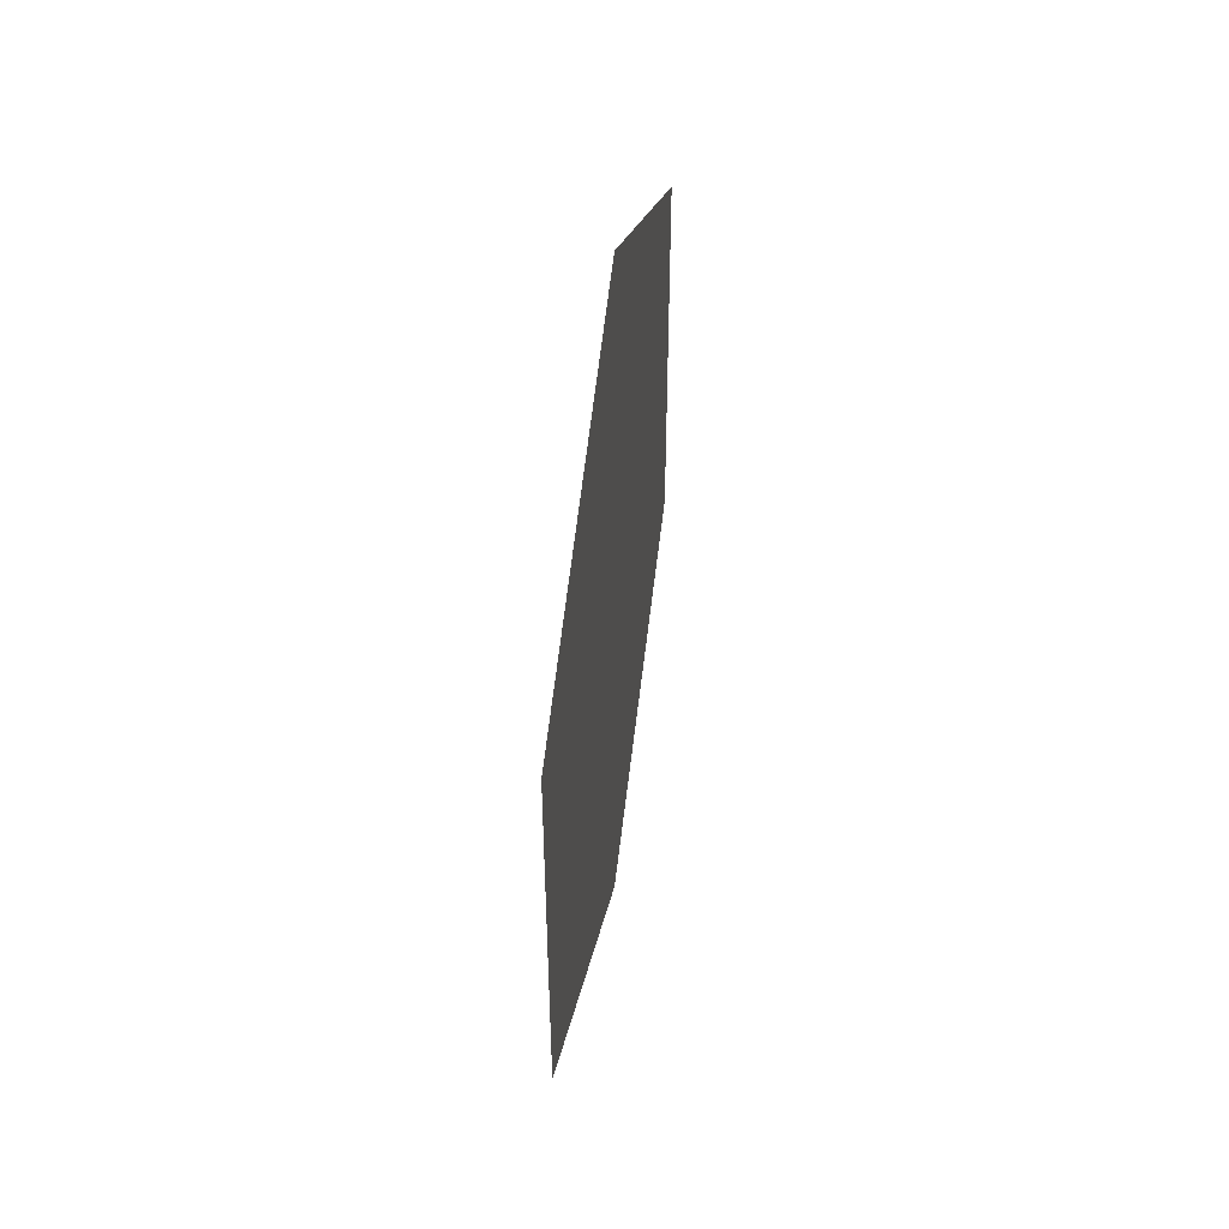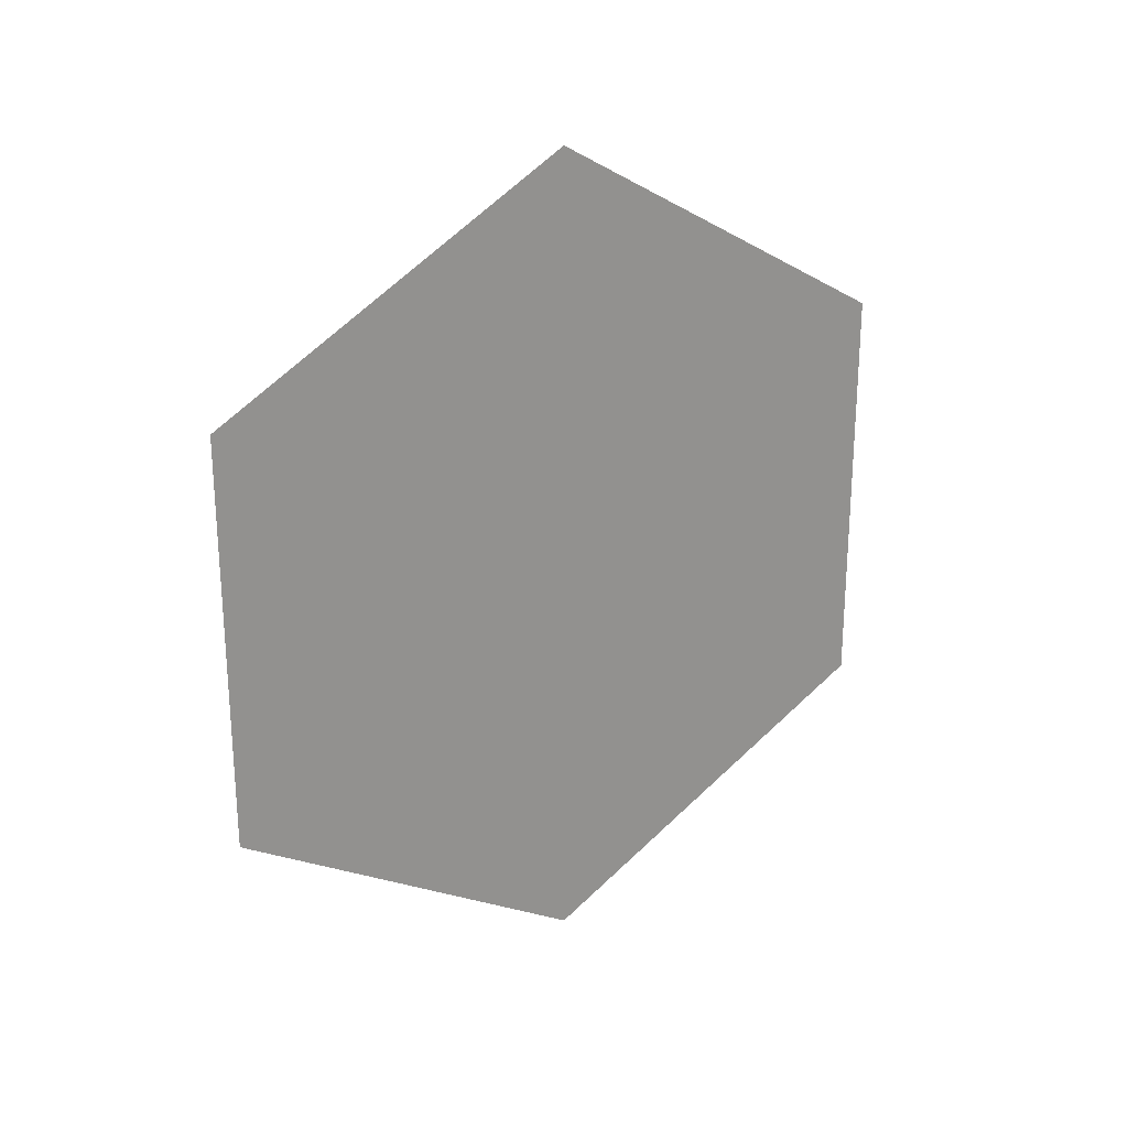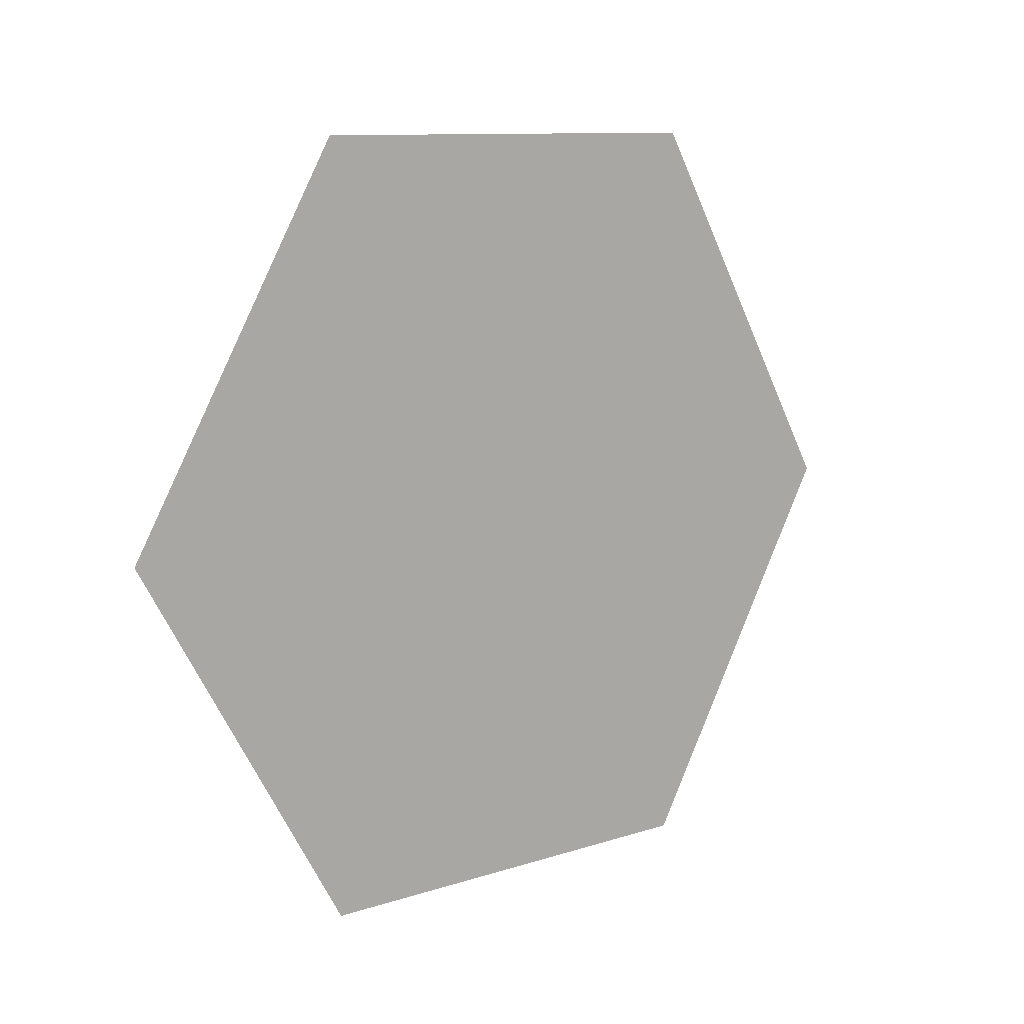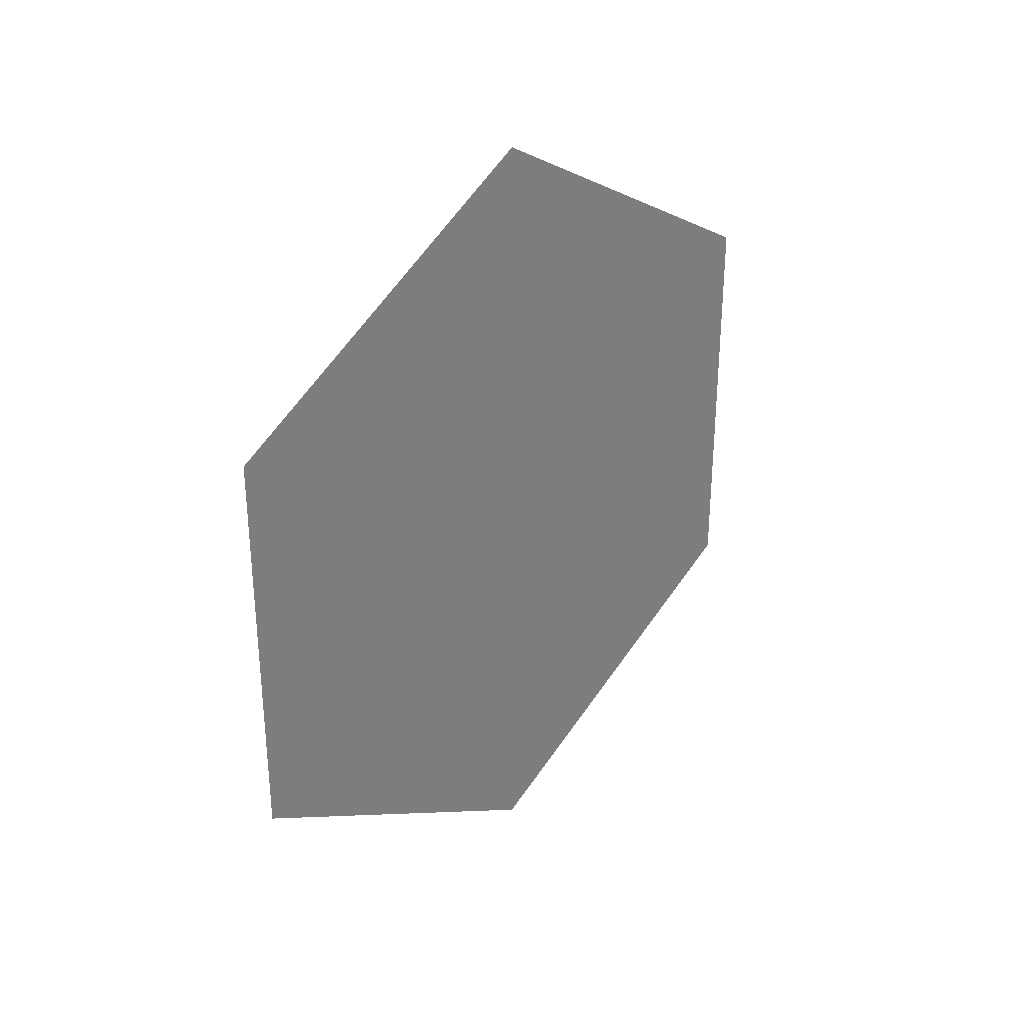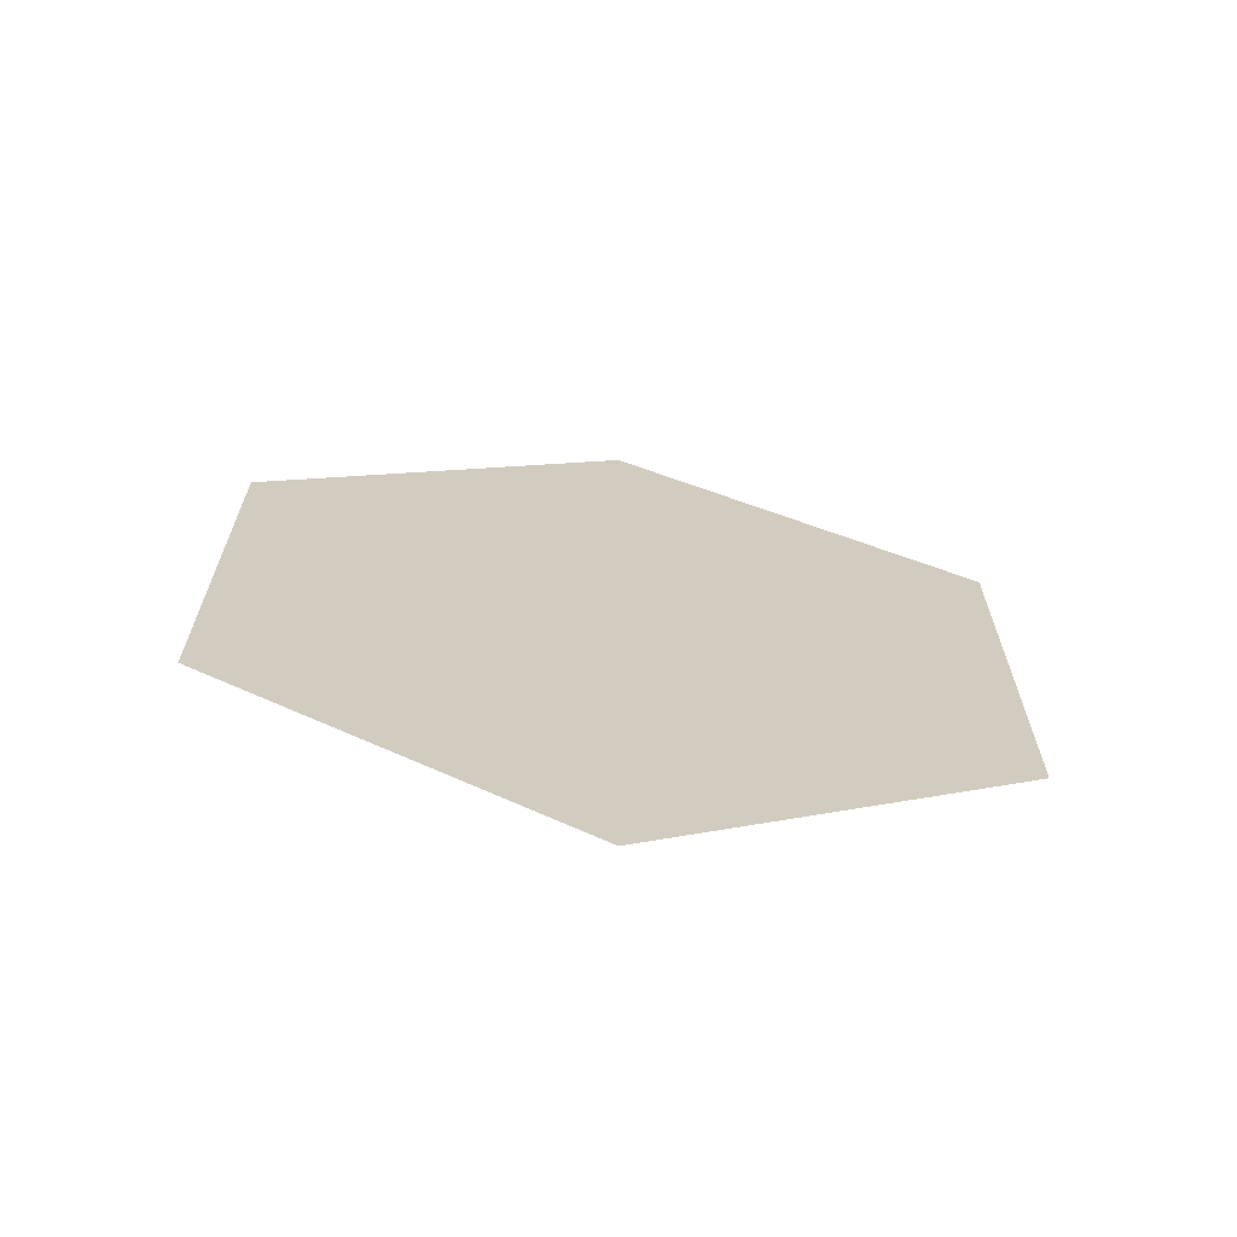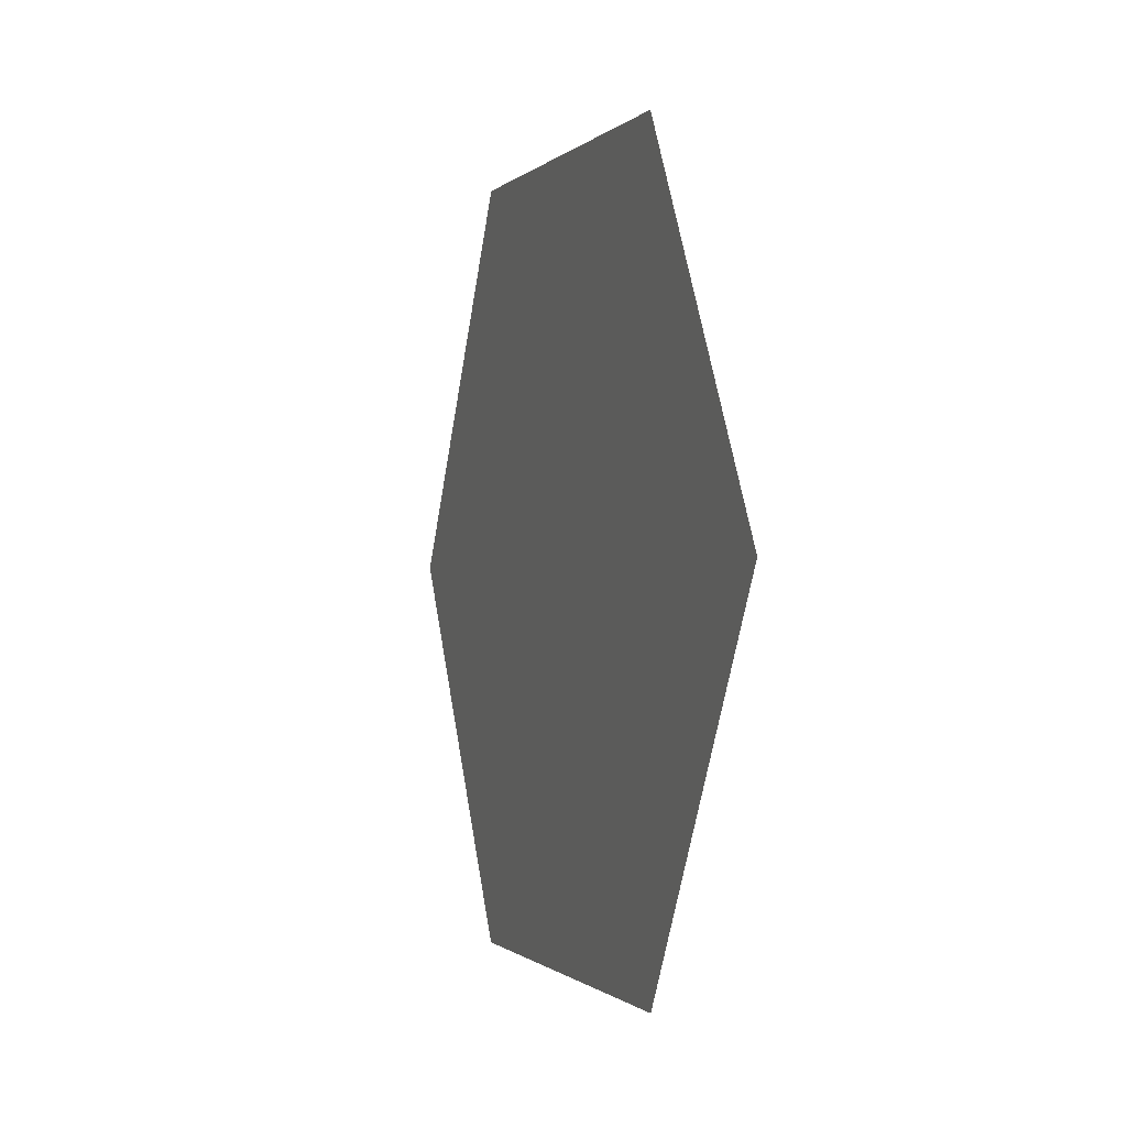
<metadata>
{"format":"obj","ext":"obj","renderer":"f3d","projection":"perspective","resolution":1024,"background":"white","views":[{"elev":47.4,"azim":-171.4,"up":"+Y"},{"elev":24.2,"azim":58.2,"up":"+Y"},{"elev":10.3,"azim":-129.7,"up":"+Z"},{"elev":31.2,"azim":-137.0,"up":"+Y"},{"elev":-66.2,"azim":-98.4,"up":"+Y"},{"elev":-0.7,"azim":-19.5,"up":"+Z"}]}
</metadata>
<code>
g S_P.001
v 5e-05 1.542e-05 2.329e-05
v 5e-05 -1.542e-05 2.329e-05
v 5e-05 3.084e-05 5e-05
v 5e-05 -1.542e-05 7.671e-05
v 5e-05 1.542e-05 7.671e-05
v 5e-05 -3.084e-05 5e-05
g S_P.001_0
f 3 2 1
f 4 2 3
f 4 3 5
f 4 6 2

</code>
